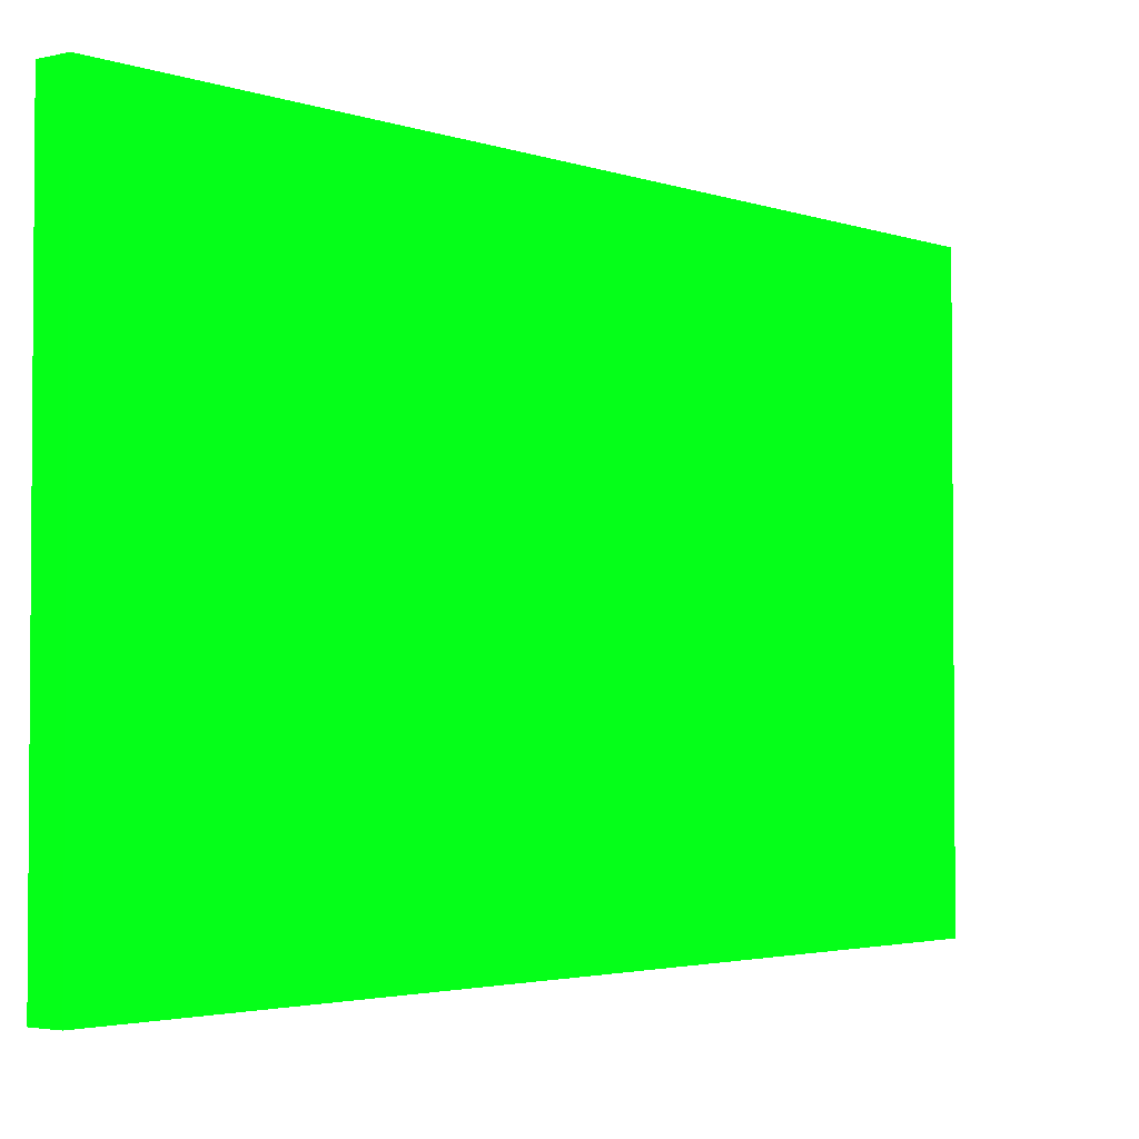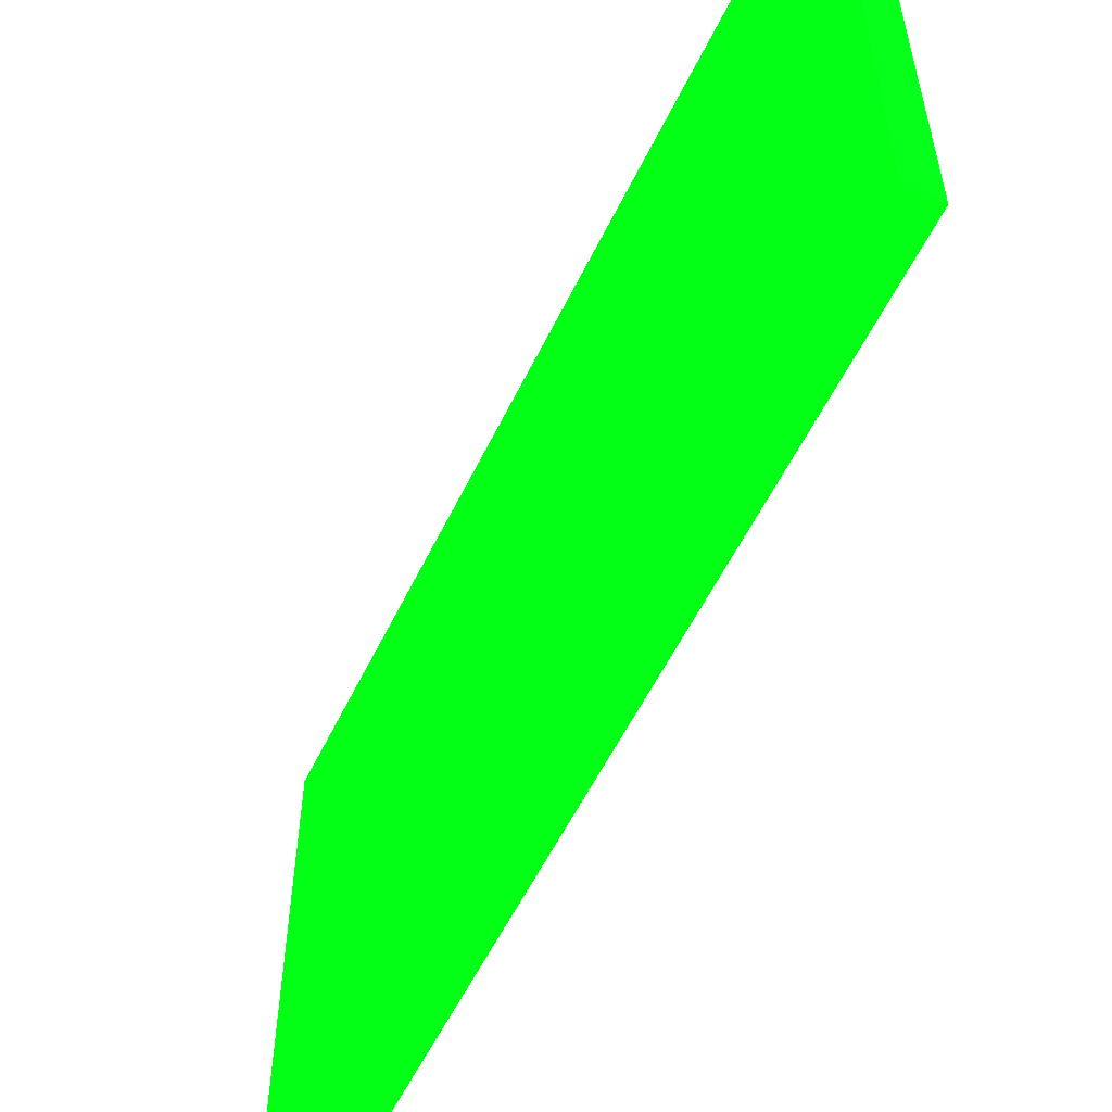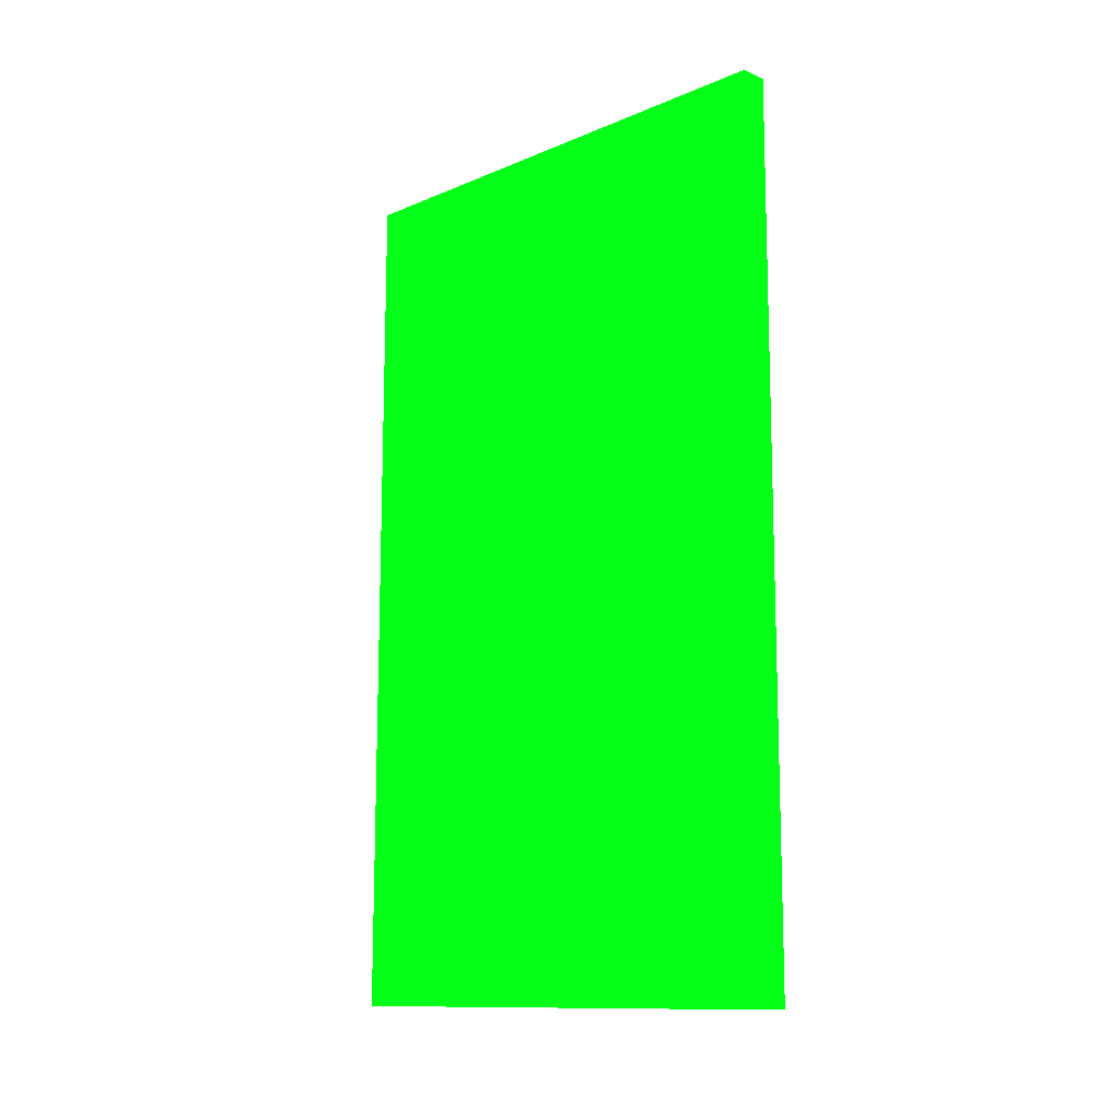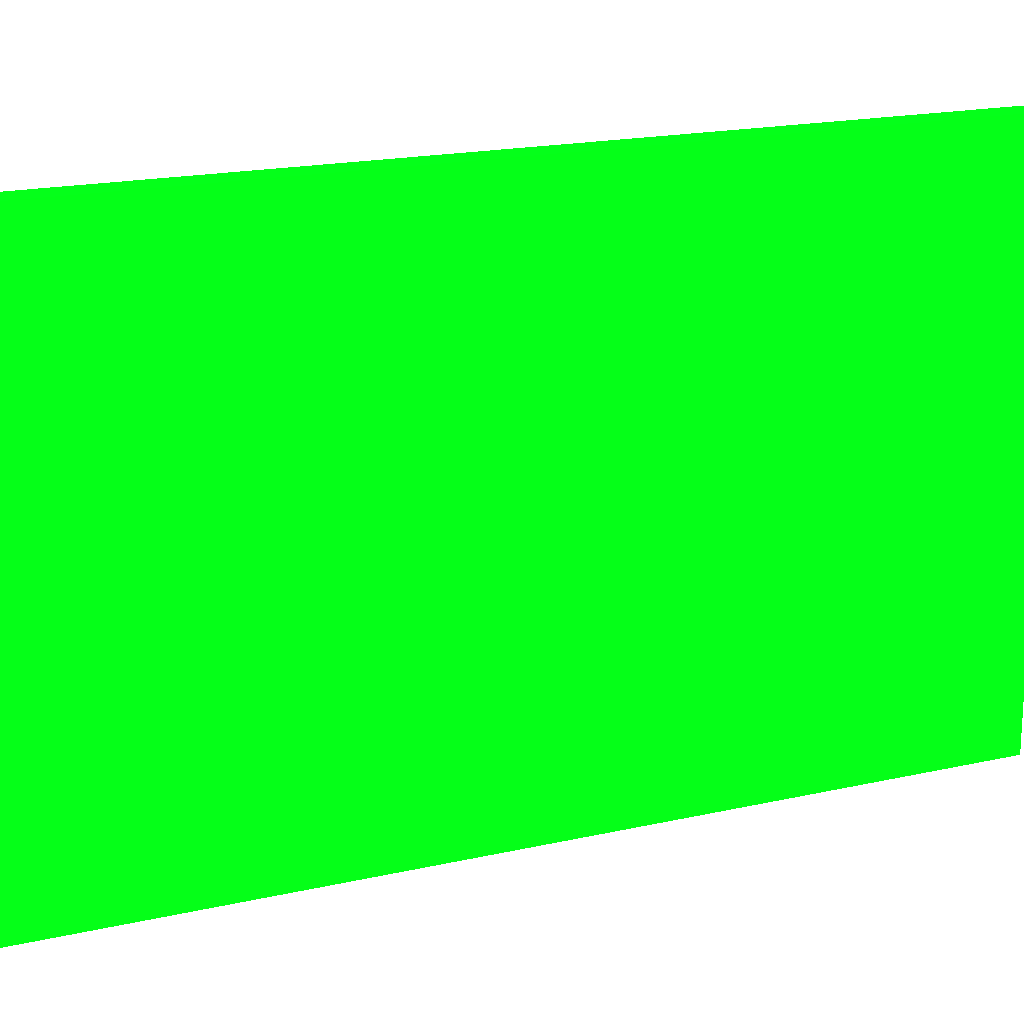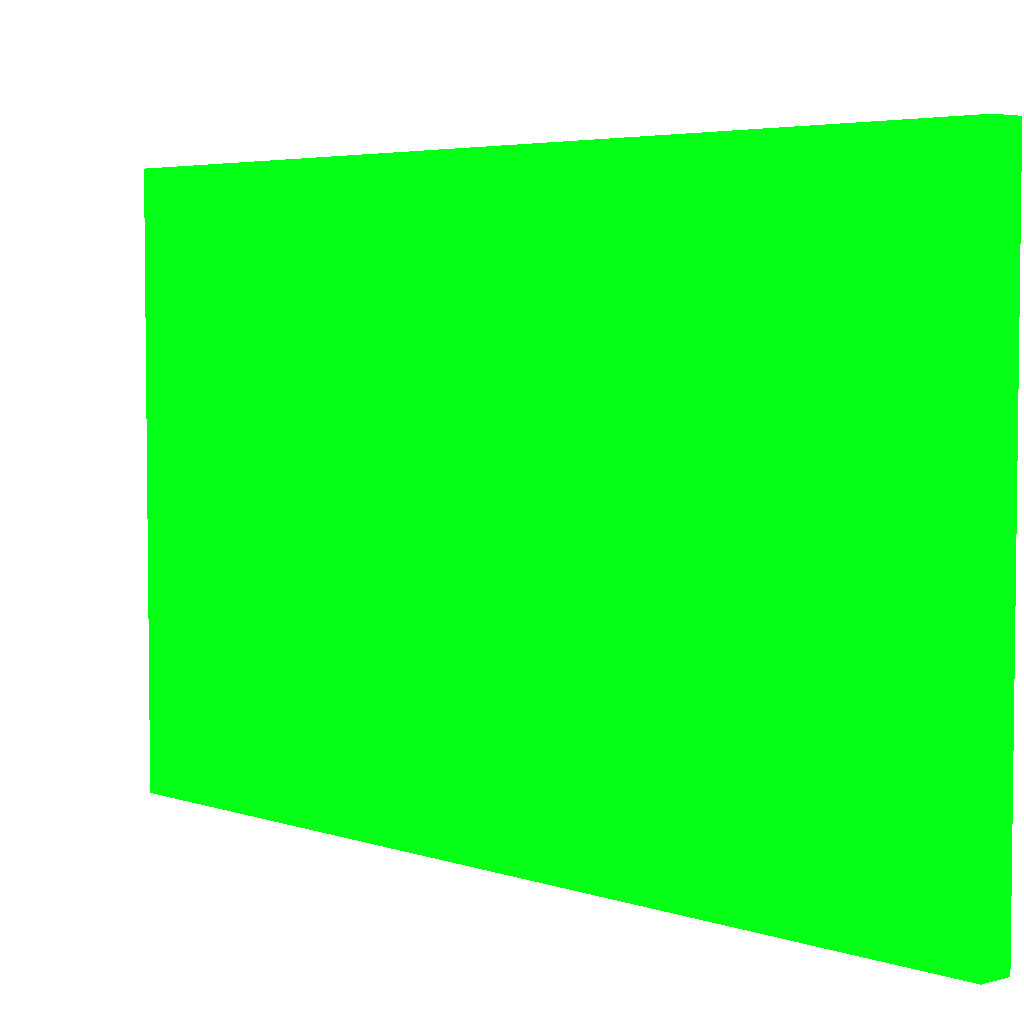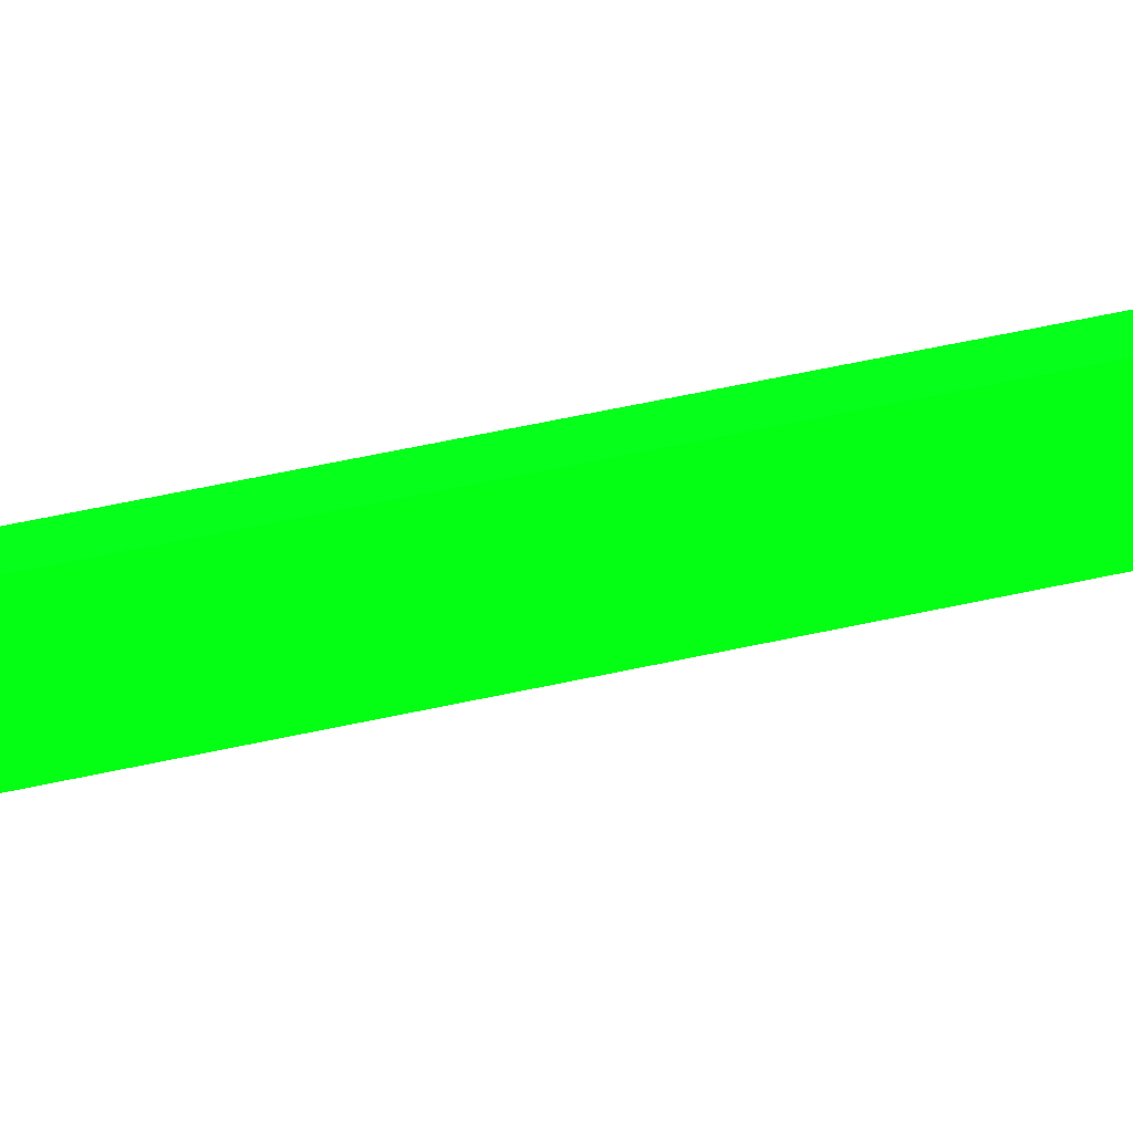
<metadata>
{"format":"obj","ext":"obj","renderer":"f3d","projection":"perspective","resolution":1024,"background":"white","views":[{"elev":-2.8,"azim":39.3,"up":"+Y"},{"elev":-56.5,"azim":154.4,"up":"+Y"},{"elev":-12.3,"azim":-45.8,"up":"+Z"},{"elev":18.6,"azim":-113.5,"up":"+Y"},{"elev":4.3,"azim":-41.9,"up":"+Y"},{"elev":74.3,"azim":-101.4,"up":"+Y"}]}
</metadata>
<code>
v -1.825 -0.5663 -10.98 0.01176 0.9882 0.05882
v -1.825 -0.402 -10.98 0.01176 0.9882 0.05882
v -1.816 -0.5663 -10.98 0.01176 0.9882 0.05882
v -1.825 -0.5663 -10.7 0.01176 0.9882 0.05882
v -1.816 -0.402 -10.98 0.01176 0.9882 0.05882
v -1.825 -0.402 -10.7 0.01176 0.9882 0.05882
v -1.816 -0.5663 -10.7 0.01176 0.9882 0.05882
v -1.816 -0.402 -10.7 0.01176 0.9882 0.05882
f 1 2 5
f 1 5 3
f 1 3 7
f 1 7 4
f 1 4 6
f 1 6 2
f 2 6 8
f 2 8 5
f 3 5 8
f 3 8 7
f 4 7 8
f 4 8 6

</code>
